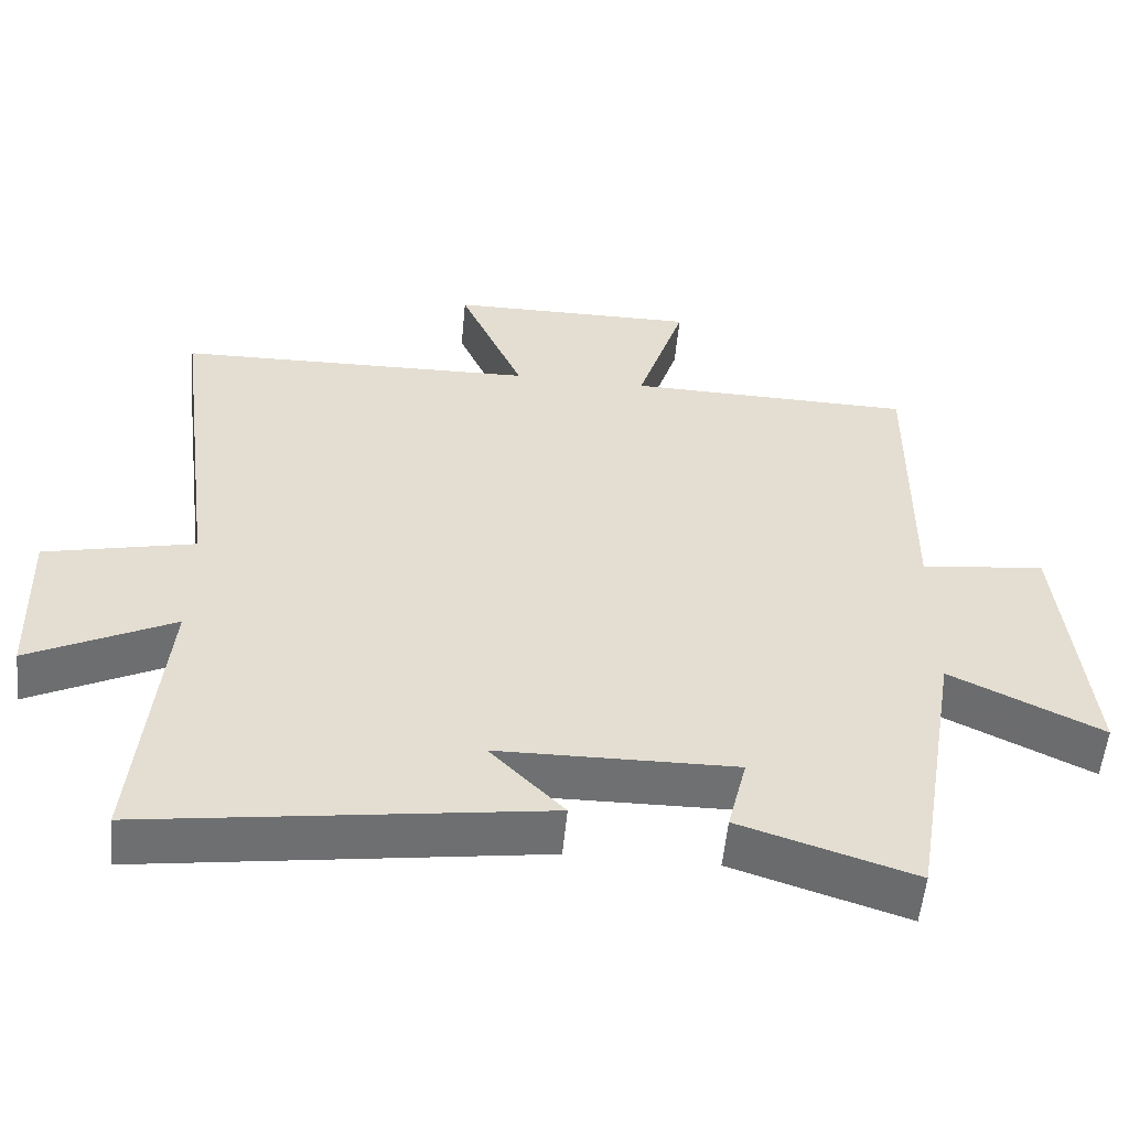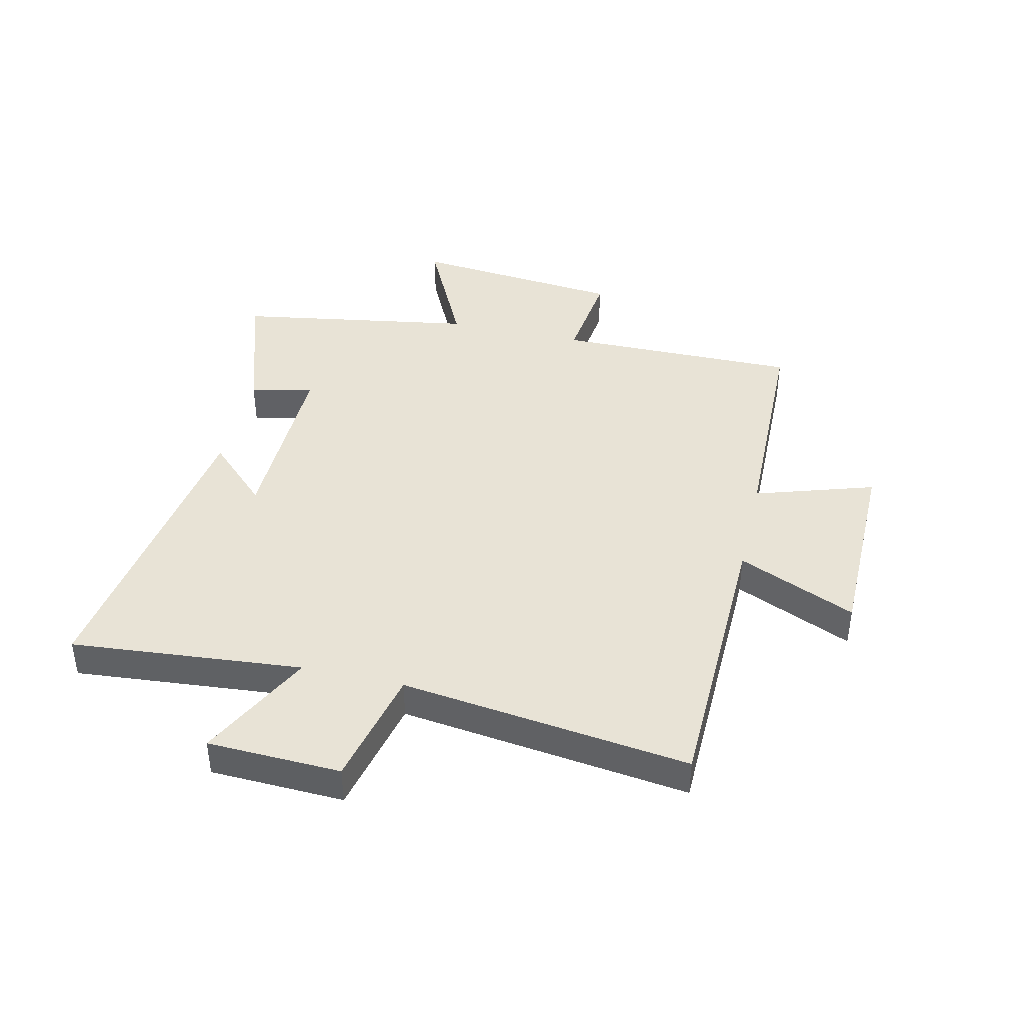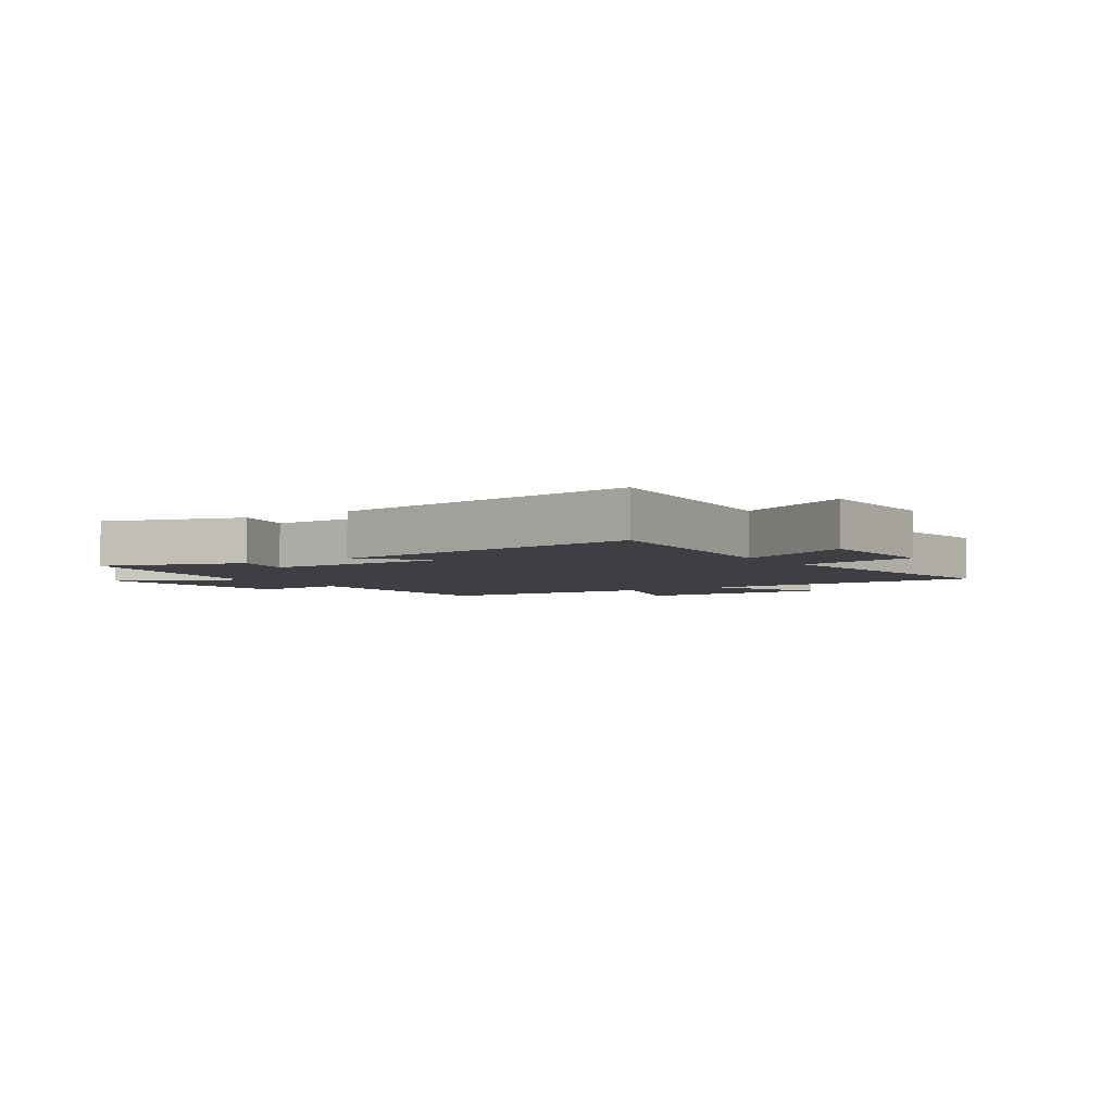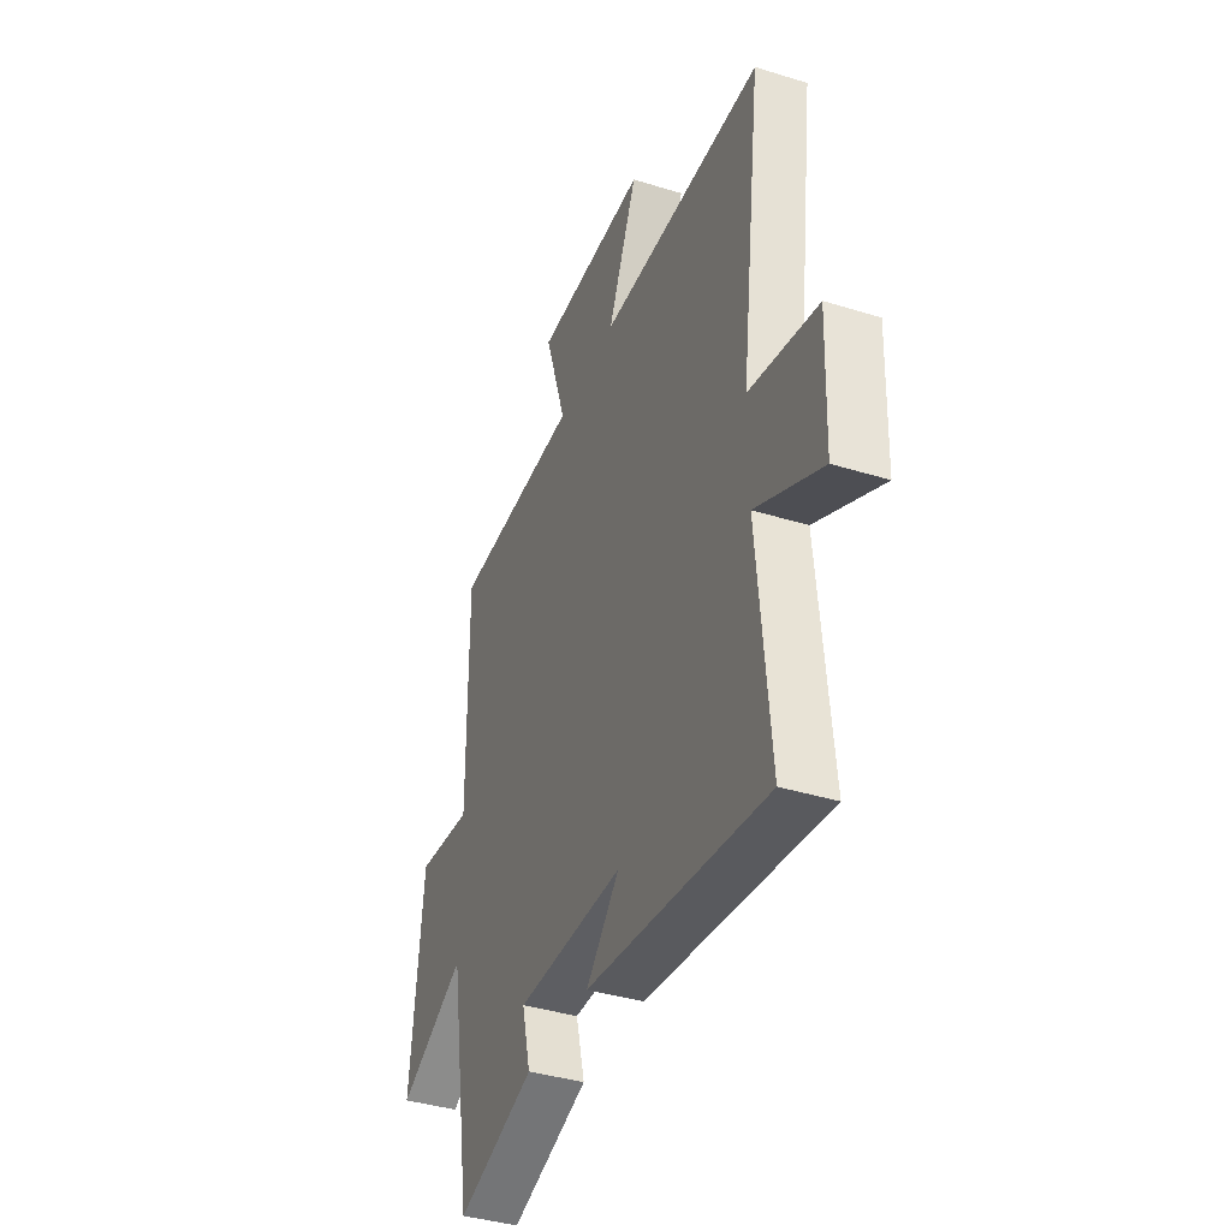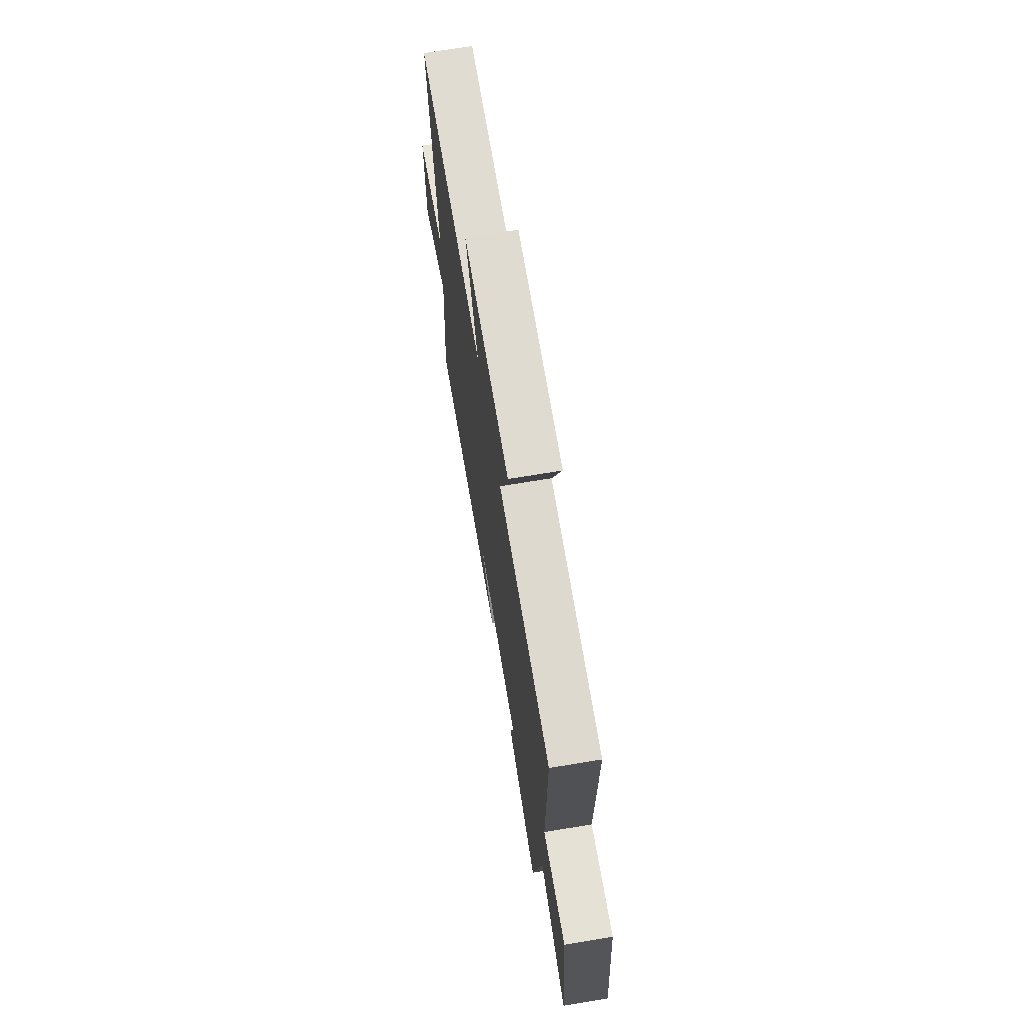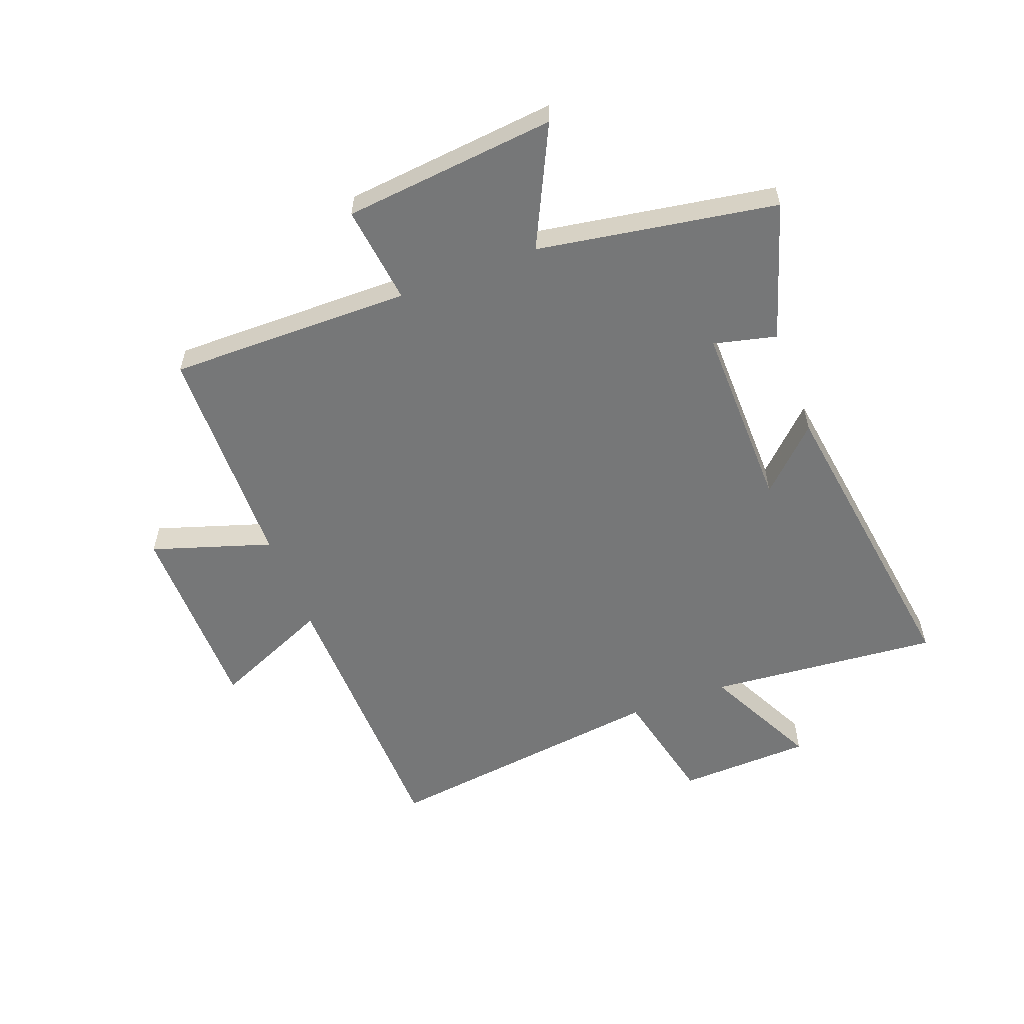
<metadata>
{"format":"obj","ext":"obj","renderer":"f3d","projection":"perspective","resolution":1024,"background":"white","views":[{"elev":-54.8,"azim":-5.4,"up":"+Z"},{"elev":41.5,"azim":-76.9,"up":"+Y"},{"elev":-3.9,"azim":-146.7,"up":"+Y"},{"elev":-39.3,"azim":-111.1,"up":"+Z"},{"elev":70.5,"azim":80.6,"up":"+Z"},{"elev":-57.0,"azim":110.8,"up":"+Y"}]}
</metadata>
<code>
v 0.504 0.07 0.492
v 0.5 0.07 0.076
v 0.669 0.07 0.096
v 0.705 0.07 -0.268
v 0.5 0.07 -0.168
v 0.432 0.07 -0.576
v 0.197 0.07 -0.5
v 0.223 0.07 -0.393
v -0.099 0.07 -0.397
v 0.001 0.07 -0.5
v -0.536 0.07 -0.576
v -0.5 0.07 -0.18
v -0.696 0.07 -0.278
v -0.704 0.07 -0.05
v -0.5 0.07 -0.004
v -0.563 0.07 0.489
v -0.072 0.07 0.5
v -0.16 0.07 0.702
v 0.18 0.07 0.704
v 0.114 0.07 0.5
v 0.504 0 0.492
v 0.5 0 0.076
v 0.669 0 0.096
v 0.705 0 -0.268
v 0.5 0 -0.168
v 0.432 0 -0.576
v 0.197 0 -0.5
v 0.223 0 -0.393
v -0.099 0 -0.397
v 0.001 0 -0.5
v -0.536 0 -0.576
v -0.5 0 -0.18
v -0.696 0 -0.278
v -0.704 0 -0.05
v -0.5 0 -0.004
v -0.563 0 0.489
v -0.072 0 0.5
v -0.16 0 0.702
v 0.18 0 0.704
v 0.114 0 0.5
f 17 18 19 20
f 20 1 2
f 17 20 2
f 16 17 2
f 15 16 2
f 12 13 14 15
f 12 15 2
f 9 10 11 12
f 12 2 3
f 9 12 3
f 8 9 3
f 5 6 7 8
f 5 8 3
f 3 4 5
f 40 39 38 37
f 22 21 40
f 22 40 37
f 22 37 36
f 22 36 35
f 35 34 33 32
f 22 35 32
f 32 31 30 29
f 23 22 32
f 23 32 29
f 23 29 28
f 28 27 26 25
f 23 28 25
f 25 24 23
f 1 21 22 2
f 2 22 23 3
f 3 23 24 4
f 4 24 25 5
f 5 25 26 6
f 6 26 27 7
f 7 27 28 8
f 8 28 29 9
f 9 29 30 10
f 10 30 31 11
f 11 31 32 12
f 12 32 33 13
f 13 33 34 14
f 14 34 35 15
f 15 35 36 16
f 16 36 37 17
f 17 37 38 18
f 18 38 39 19
f 19 39 40 20
f 20 40 21 1

</code>
